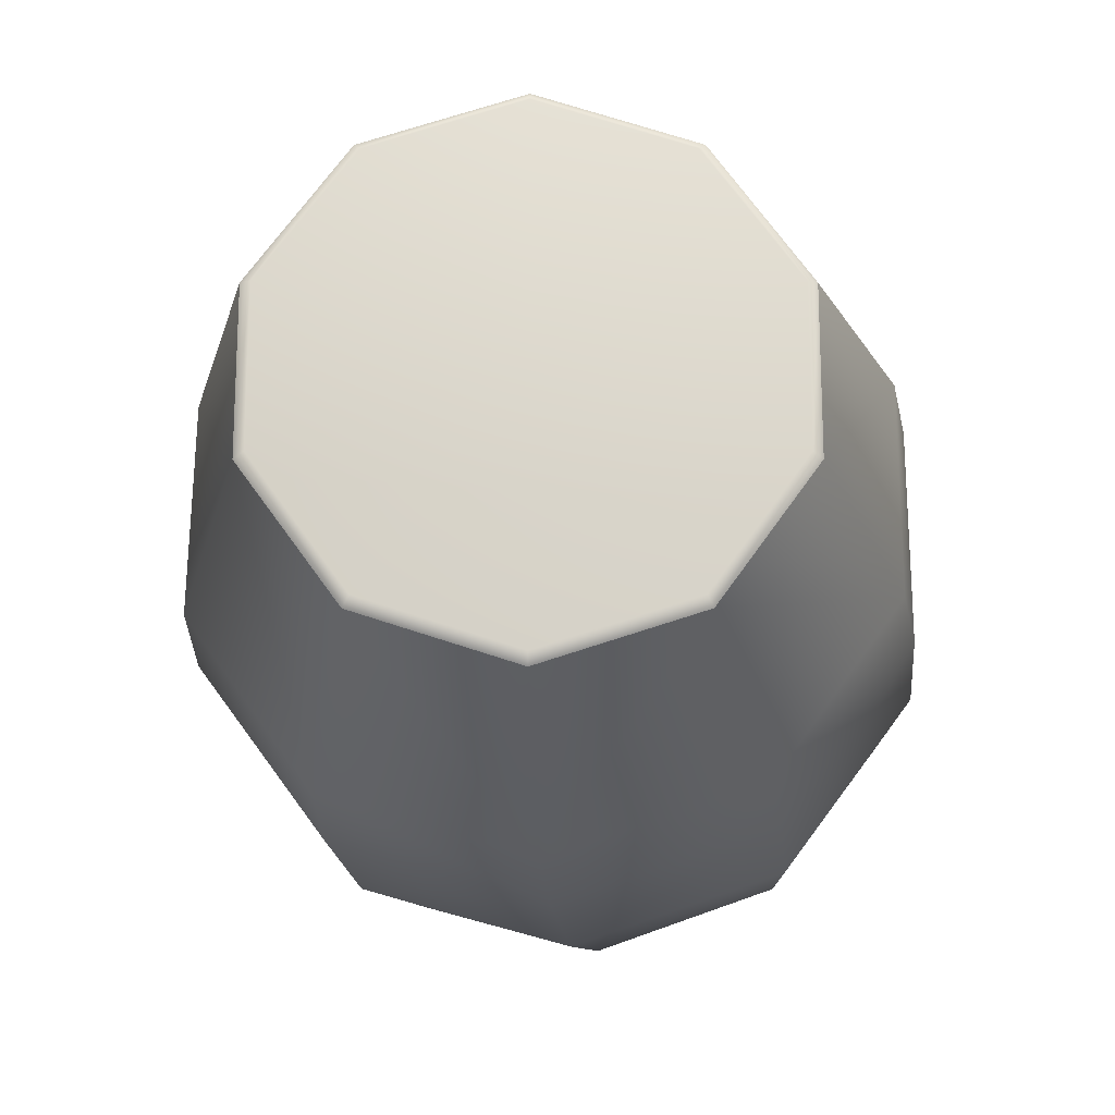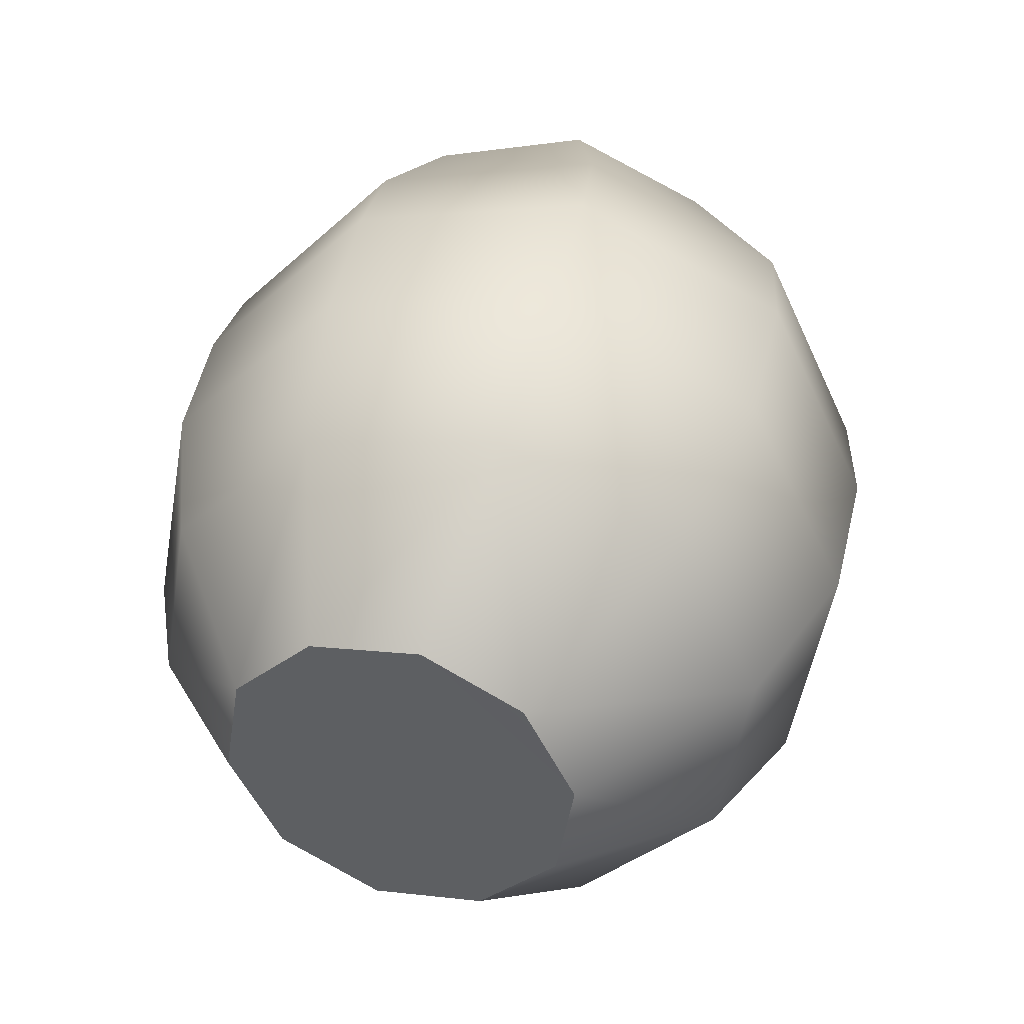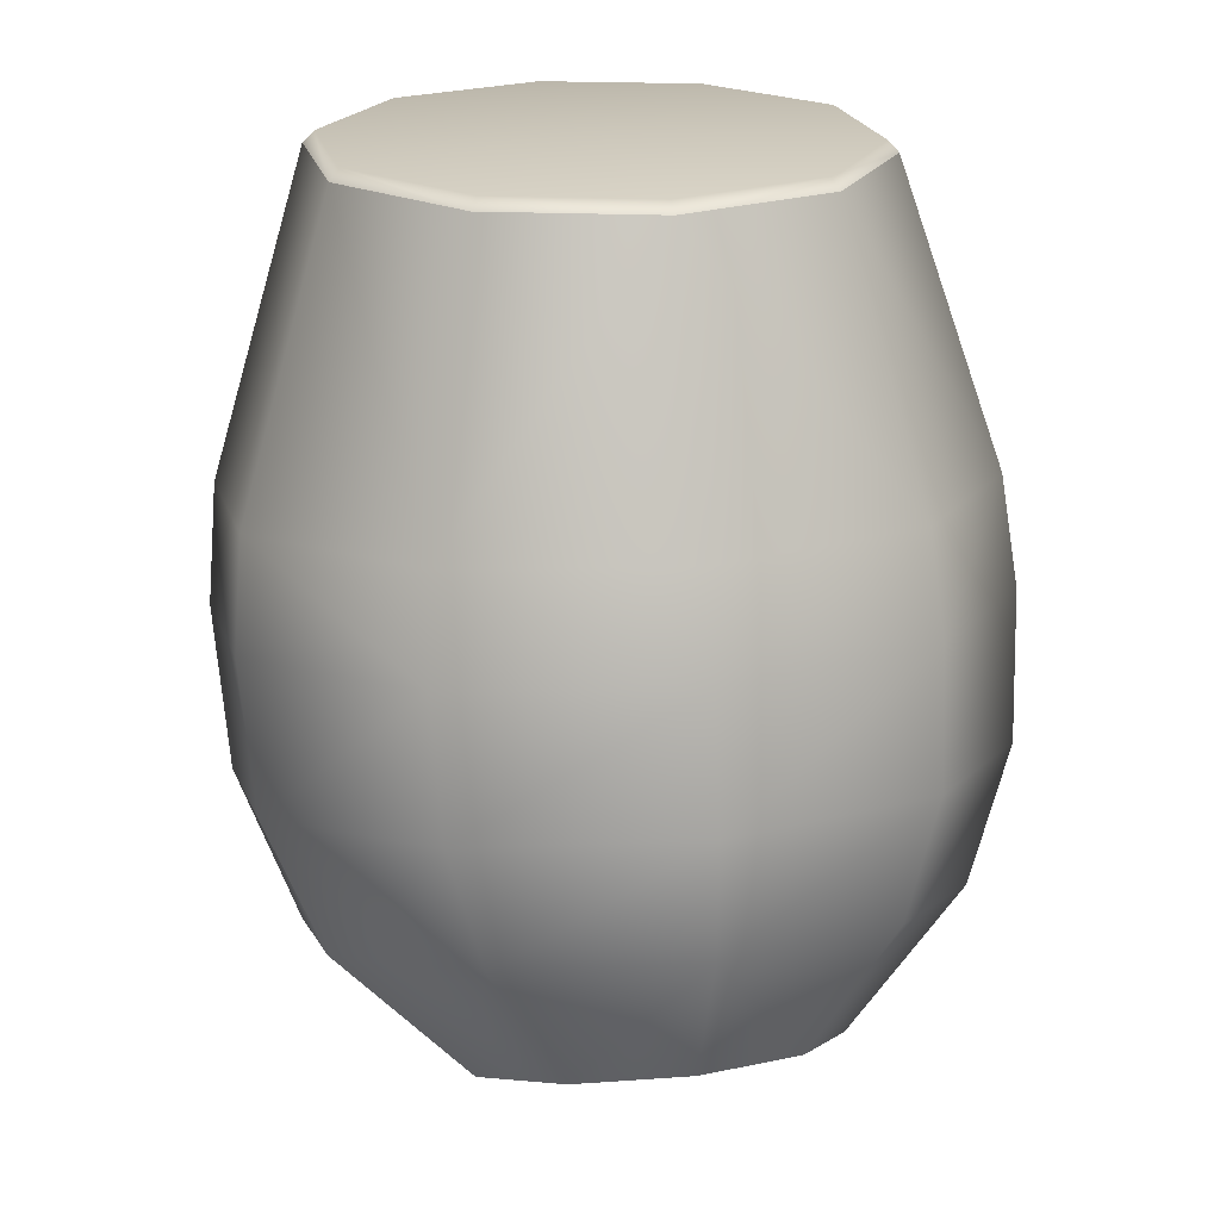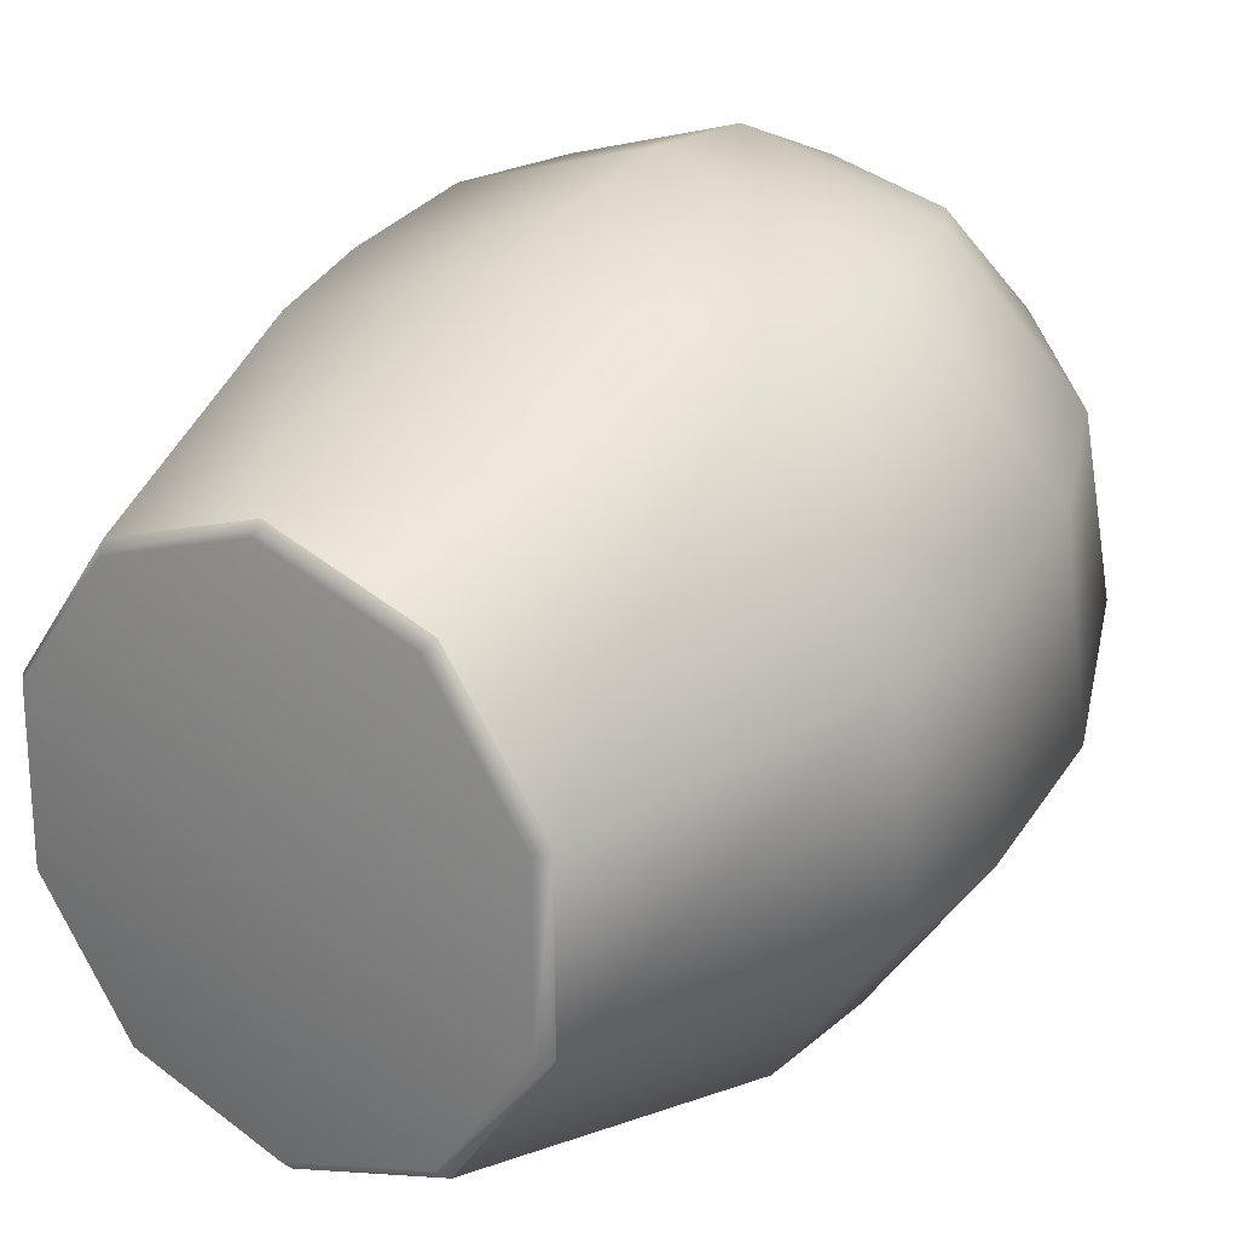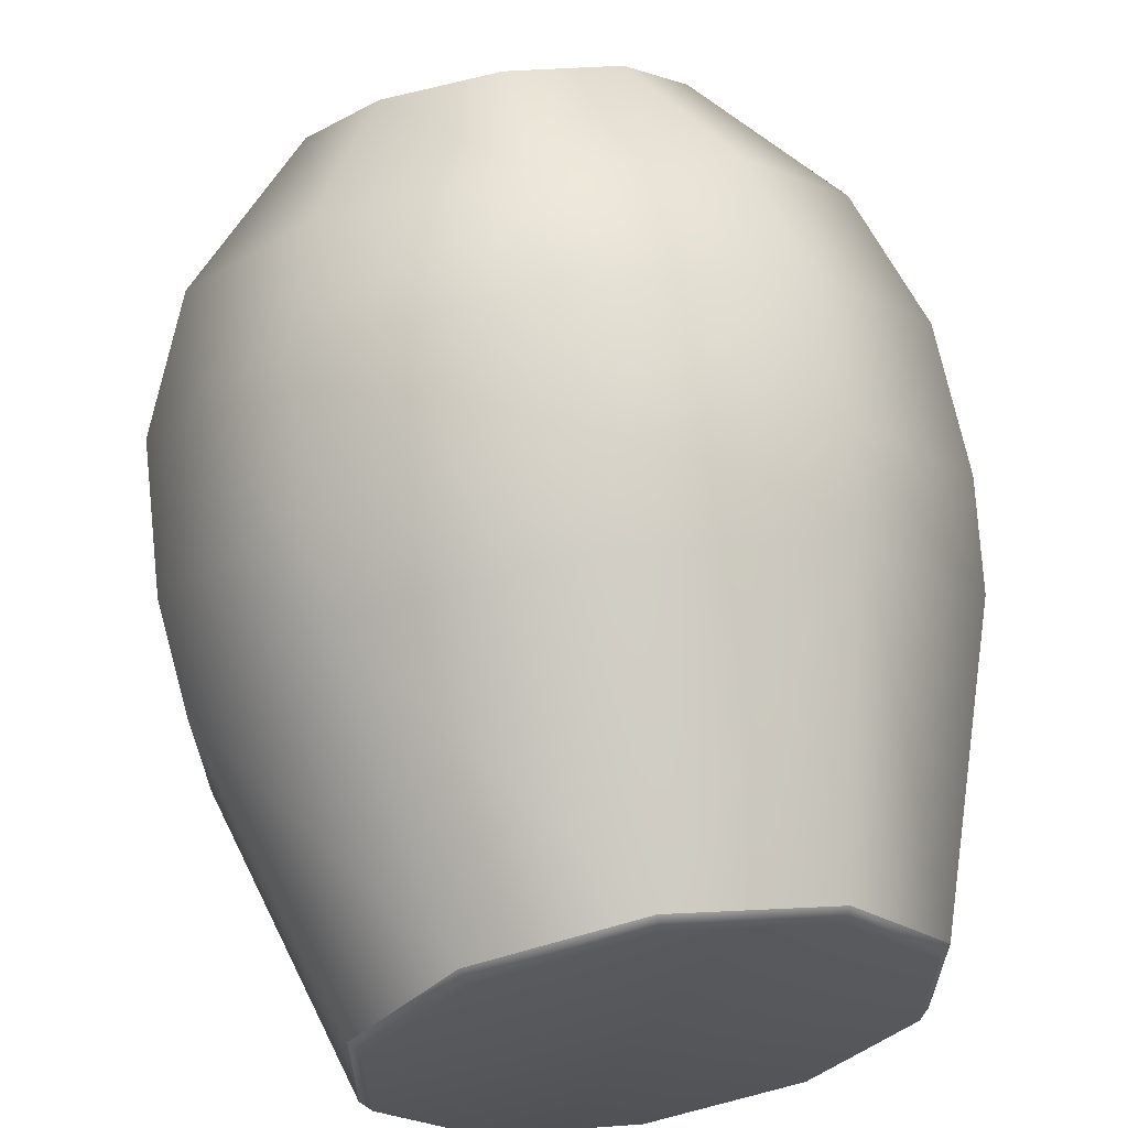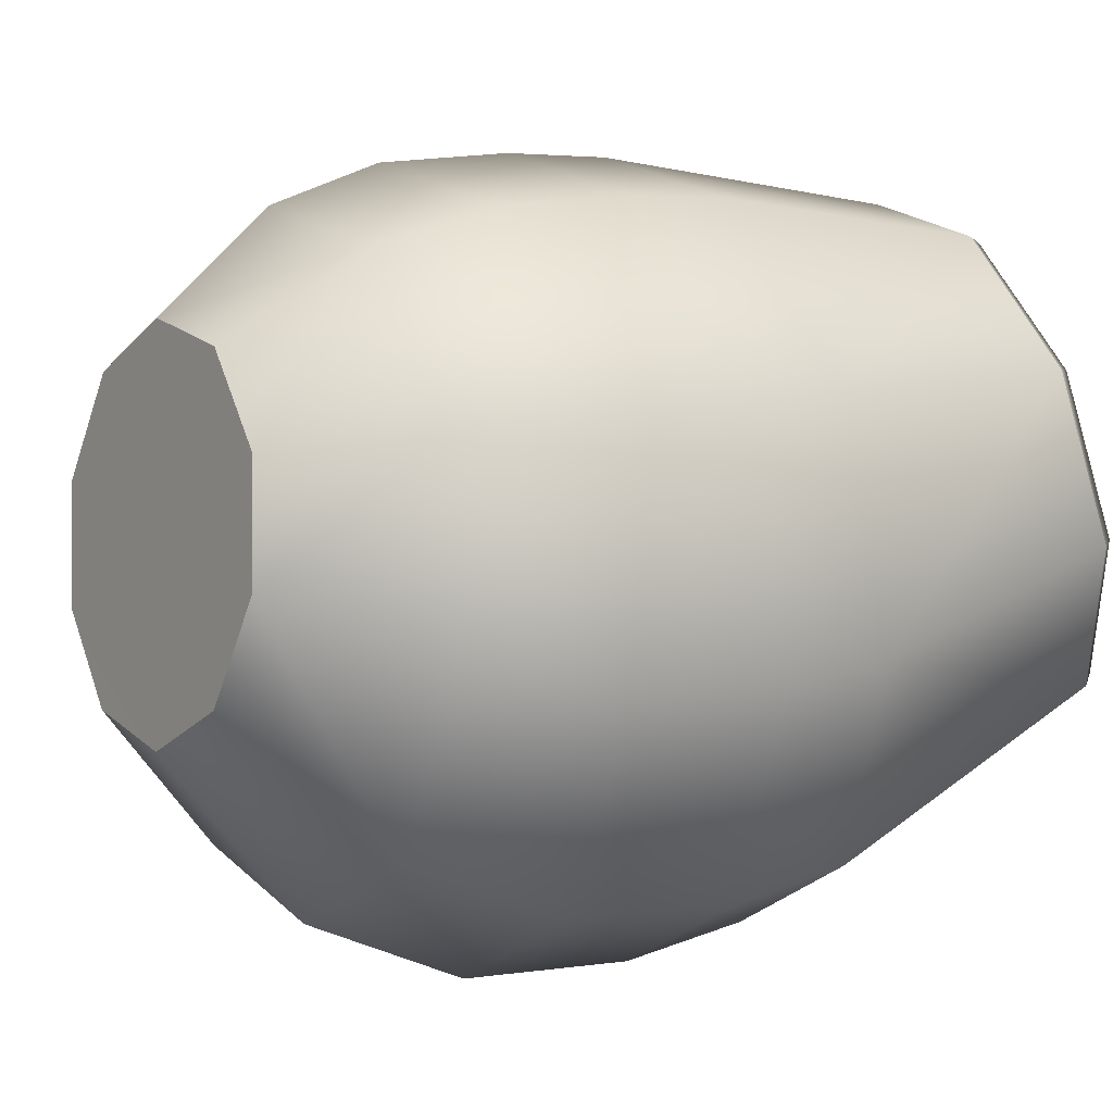
<metadata>
{"format":"obj","ext":"obj","renderer":"f3d","projection":"perspective","resolution":1024,"background":"white","views":[{"elev":72.2,"azim":144.0,"up":"+Z"},{"elev":-63.2,"azim":-46.9,"up":"+Z"},{"elev":21.4,"azim":166.6,"up":"+Z"},{"elev":23.2,"azim":35.9,"up":"+Y"},{"elev":62.6,"azim":-9.7,"up":"+Y"},{"elev":38.2,"azim":-116.5,"up":"+Y"}]}
</metadata>
<code>
g AcidTurret_DefaultPart_CorpsePart
v -0.2743 0.2646 0.5803
v -0.2625 0.2809 0.6004
v -1.252e-05 0.1955 0.6004
v -1.252e-05 0.1755 0.5801
v -0.3748 0.16 -0.01262
v -0.2743 0.2646 0.5803
v -1.252e-05 0.1755 0.5801
v 2.301e-05 0.03806 -0.02725
v 0.2743 0.2646 0.5803
v 0.3739 0.1612 -0.01287
v 0.2625 0.2809 0.6004
v 0.2743 0.2646 0.5803
v 0.4247 0.5042 0.6006
v 0.4437 0.4979 0.581
v 0.4247 0.7802 0.6008
v 0.4436 0.7863 0.5818
v 0.4437 0.4979 0.581
v 0.6069 0.4757 0.02546
v 0.4436 0.7863 0.5818
v 0.6076 0.8666 0.07295
v 0.6272 0.5032 -0.1766
v 0.6273 0.9044 -0.1113
v 0.6114 0.9623 -0.3554
v 0.6112 0.5762 -0.4431
v 0.2624 1.003 0.601
v 0.2741 1.019 0.5825
v 0.2741 1.019 0.5825
v 0.3747 1.182 0.1109
v 2.301e-05 1.108 0.5826
v -1.252e-05 1.089 0.6009
v 2.301e-05 1.108 0.5826
v 5.847e-05 1.304 0.1258
v -0.2623 1.003 0.6008
v -0.4244 0.7801 0.6006
v -0.4424 0.7859 0.581
v -0.2734 1.018 0.5817
v -0.3746 1.182 0.1117
v 5.847e-05 1.304 0.1258
v 2.301e-05 1.108 0.5826
v -0.2734 1.018 0.5817
v -0.4247 0.5042 0.6006
v -0.4437 0.498 0.581
v -0.6073 0.8664 0.07292
v -0.4424 0.7859 0.581
v 0.3869 1.228 -0.05891
v 5.847e-05 1.353 -0.03843
v 2.301e-05 1.393 -0.2573
v 0.3779 1.274 -0.2845
v 2.301e-05 1.383 -0.4596
v 0.3216 1.284 -0.4903
v -1.252e-05 1.285 -0.7048
v 0.1877 1.228 -0.7268
v 0.5206 1.023 -0.5708
v 0.5204 0.7013 -0.6699
v 0.3032 1.079 -0.7836
v 0.303 0.8947 -0.8541
v -0.6272 0.9043 -0.1113
v -0.3868 1.228 -0.05734
v 5.847e-05 1.353 -0.03843
v -0.6117 0.9623 -0.3554
v -0.3778 1.274 -0.2821
v -0.5206 1.023 -0.5707
v -0.3211 1.283 -0.4876
v 2.301e-05 1.393 -0.2573
v 2.301e-05 1.383 -0.4596
v -0.1876 1.228 -0.726
v -1.252e-05 1.285 -0.7048
v -0.4437 0.498 0.581
v -0.6073 0.4755 0.02553
v -0.6275 0.5032 -0.1766
v -0.6117 0.5762 -0.4432
v -0.5205 0.7013 -0.6699
v -0.3029 1.078 -0.7832
v -0.3027 0.8947 -0.8536
v -0.387 0.1796 -0.2293
v -0.3779 0.264 -0.5141
v -0.3217 0.4407 -0.7501
v -0.187 0.7462 -0.9104
v 2.301e-05 0.05442 -0.2495
v -1.252e-05 0.1446 -0.5413
v -1.252e-05 0.6894 -0.9327
v 2.301e-05 0.342 -0.7795
v 0.3868 0.1799 -0.2293
v 0.378 0.2639 -0.5142
v 0.3218 0.4407 -0.7502
v 0.1872 0.7461 -0.9111
v -1.252e-05 0.6422 0.6058
v 0.1877 1.228 -0.7268
v -0.1876 1.228 -0.726
v -0.3029 1.078 -0.7832
v 0.3032 1.079 -0.7836
v -0.187 0.7462 -0.9104
v 0.1872 0.7461 -0.9111
v 0.303 0.8947 -0.8541
v -0.3027 0.8947 -0.8536
v -1.252e-05 1.285 -0.7048
v -1.252e-05 0.6894 -0.9327
g AcidTurret_DefaultPart_CorpsePart_0
f 3 2 1
f 4 3 1
f 7 6 5
f 8 7 5
f 10 9 7
f 8 10 7
f 11 3 4
f 12 11 4
f 14 13 11
f 12 14 11
f 16 15 13
f 14 16 13
f 10 18 17
f 9 10 17
f 20 19 17
f 18 20 17
f 20 18 21
f 22 20 21
f 21 24 23
f 22 21 23
f 26 25 15
f 16 26 15
f 28 27 19
f 20 28 19
f 25 26 29
f 30 25 29
f 28 32 31
f 27 28 31
f 35 34 33
f 36 35 33
f 39 38 37
f 40 39 37
f 33 30 29
f 36 33 29
f 42 41 34
f 35 42 34
f 40 37 43
f 44 40 43
f 1 2 41
f 42 1 41
f 20 22 45
f 28 20 45
f 48 47 46
f 45 48 46
f 46 32 28
f 45 46 28
f 50 49 47
f 48 50 47
f 52 51 49
f 50 52 49
f 53 50 48
f 23 53 48
f 45 22 23
f 48 45 23
f 24 54 53
f 23 24 53
f 54 56 55
f 53 54 55
f 50 53 55
f 52 50 55
f 58 57 43
f 37 58 43
f 37 38 59
f 58 37 59
f 61 60 57
f 58 61 57
f 63 62 60
f 61 63 60
f 64 61 58
f 59 64 58
f 65 63 61
f 64 65 61
f 66 63 65
f 67 66 65
f 68 44 43
f 69 68 43
f 69 43 57
f 70 69 57
f 71 70 57
f 60 71 57
f 72 71 60
f 62 72 60
f 72 62 73
f 74 72 73
f 75 5 69
f 70 75 69
f 76 75 70
f 71 76 70
f 72 77 76
f 71 72 76
f 77 72 74
f 78 77 74
f 5 6 68
f 69 5 68
f 76 80 79
f 75 76 79
f 77 78 81
f 82 77 81
f 77 82 80
f 76 77 80
f 83 10 8
f 79 83 8
f 75 79 8
f 5 75 8
f 84 83 79
f 80 84 79
f 85 84 80
f 82 85 80
f 85 82 81
f 86 85 81
f 21 83 84
f 24 21 84
f 85 54 24
f 84 85 24
f 83 21 18
f 10 83 18
f 86 56 54
f 85 86 54
f 73 62 63
f 66 73 63
f 41 2 87
f 2 3 87
f 3 11 87
f 11 13 87
f 13 15 87
f 15 25 87
f 25 30 87
f 30 33 87
f 33 34 87
f 34 41 87
f 90 89 88
f 91 90 88
f 94 93 92
f 95 94 92
f 88 89 96
f 95 90 91
f 94 95 91
f 92 93 97

</code>
